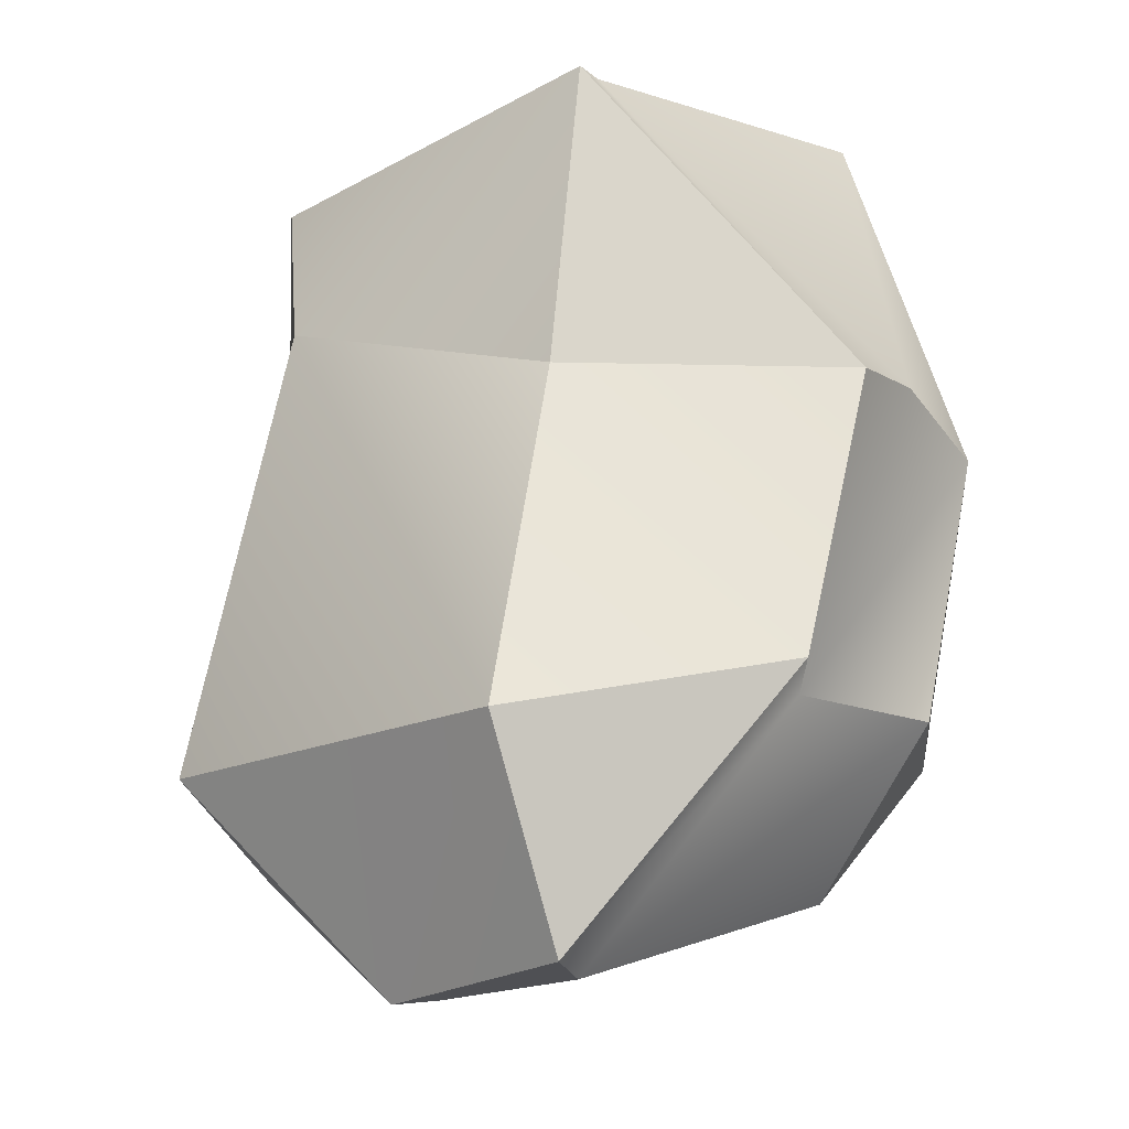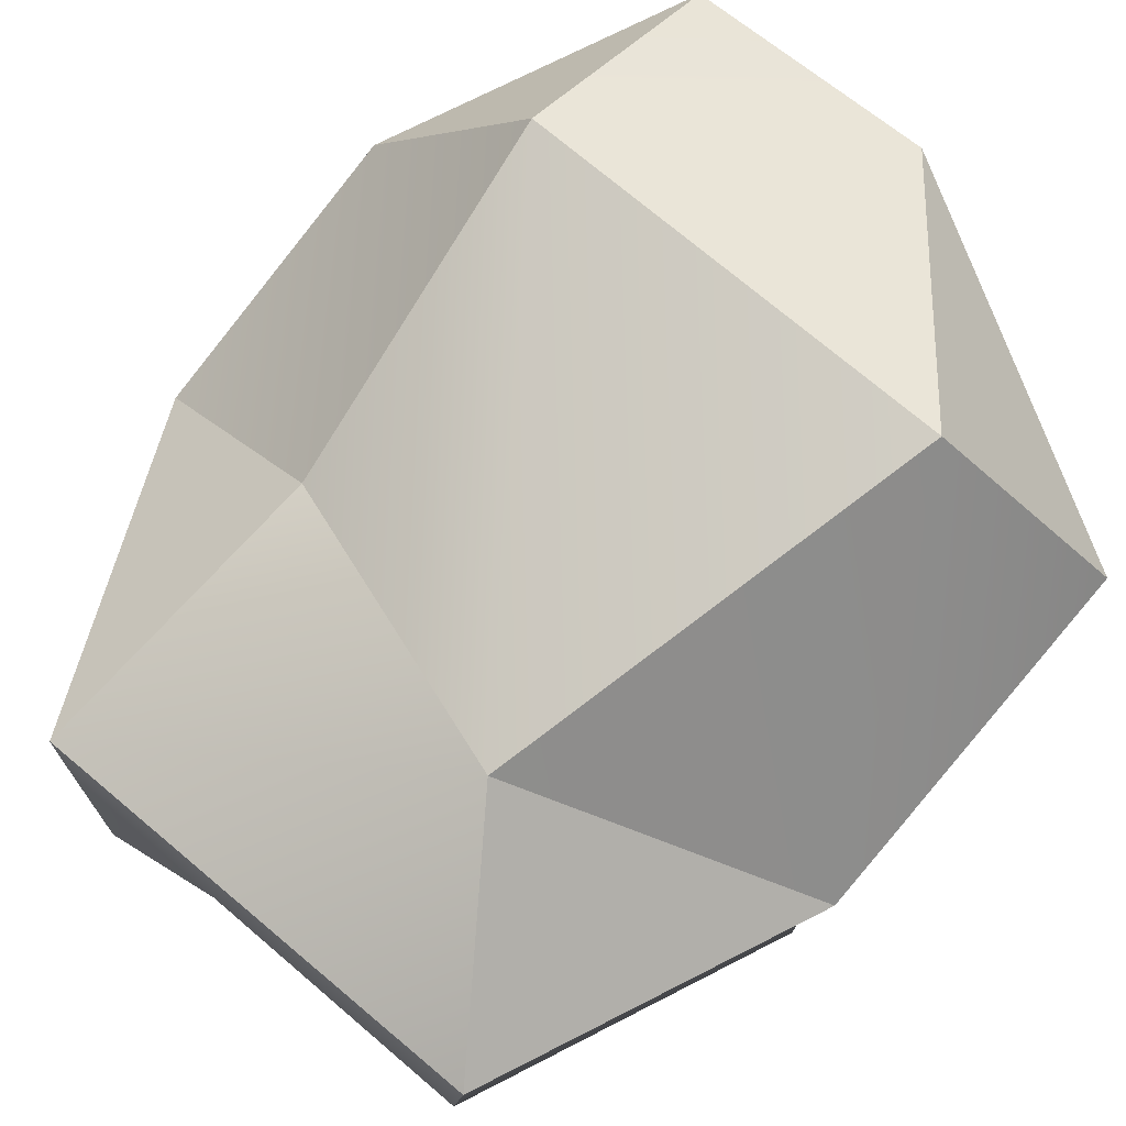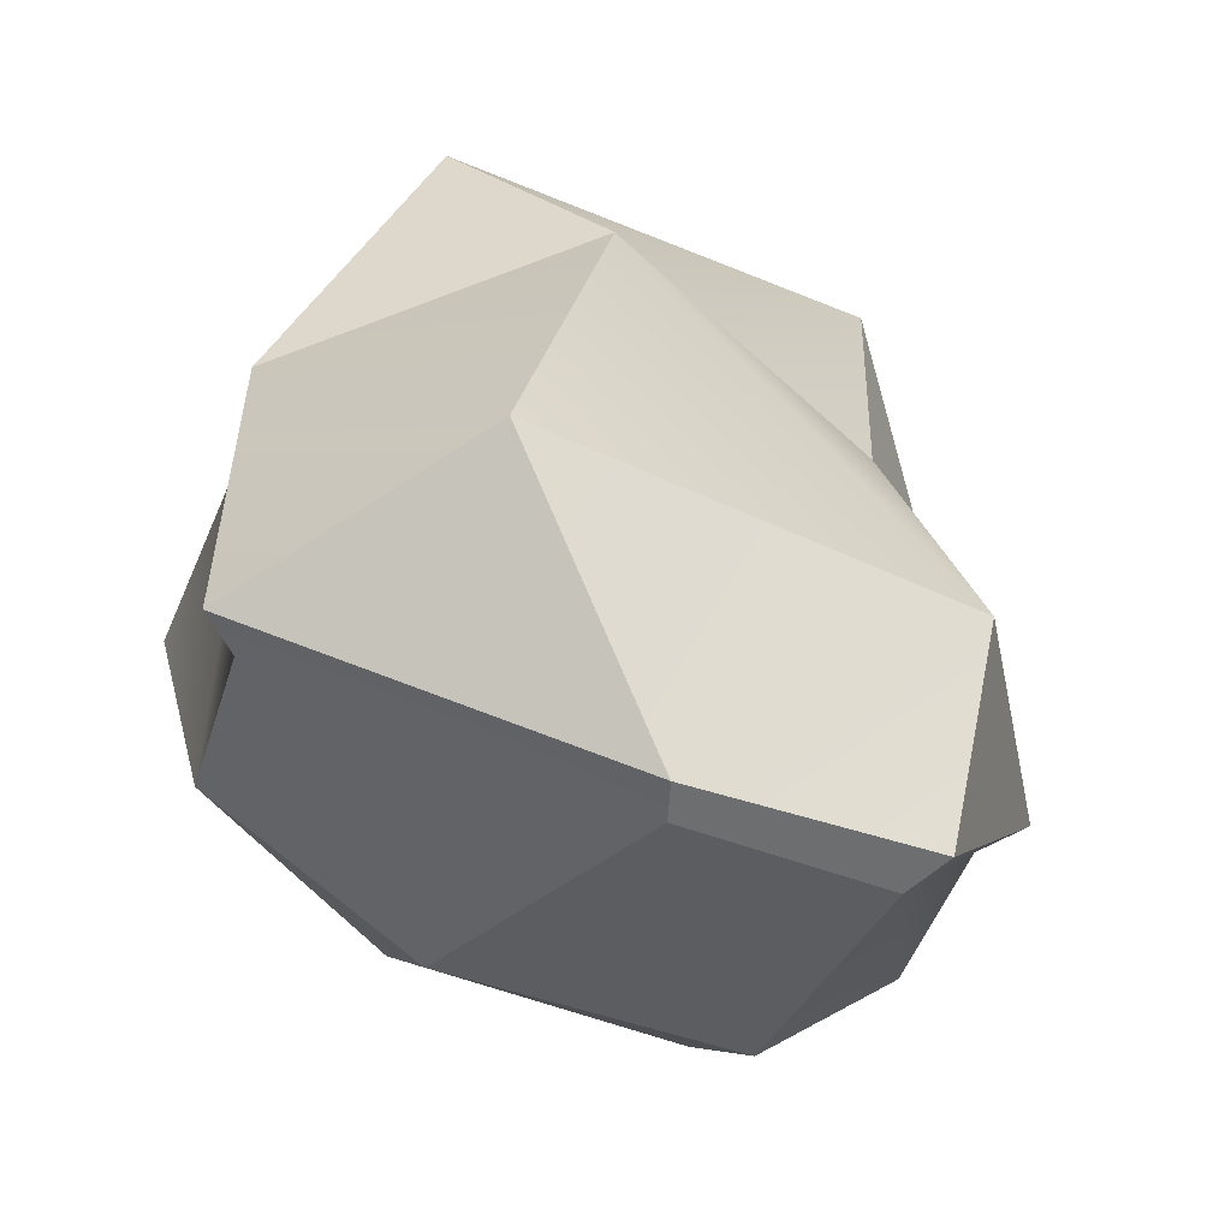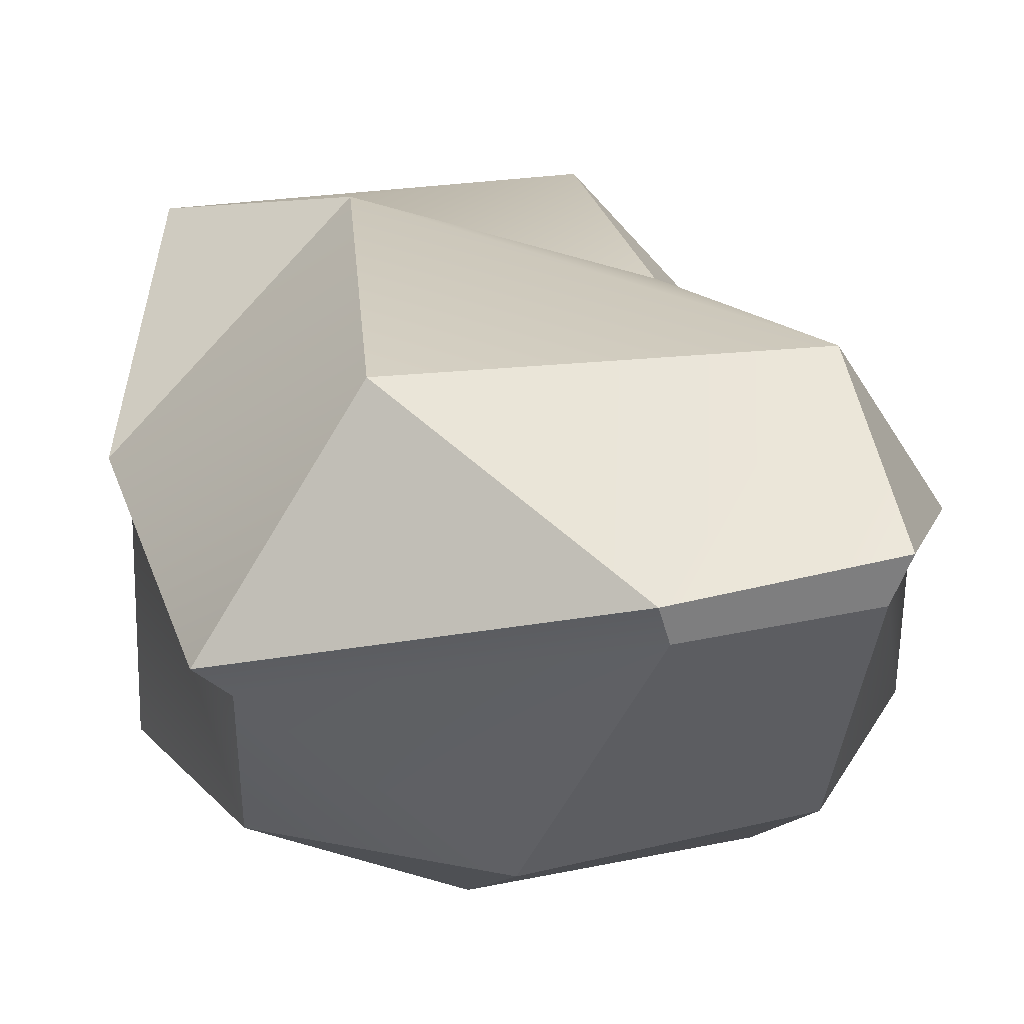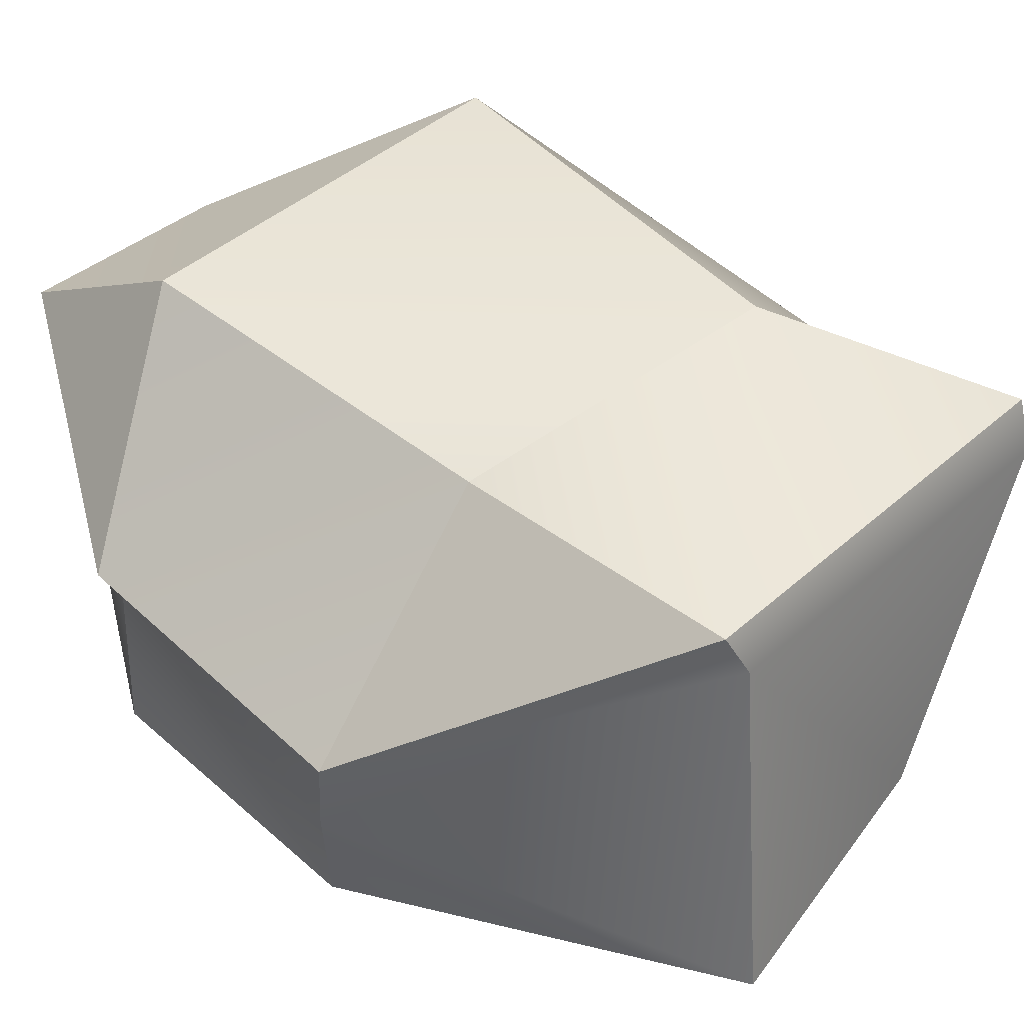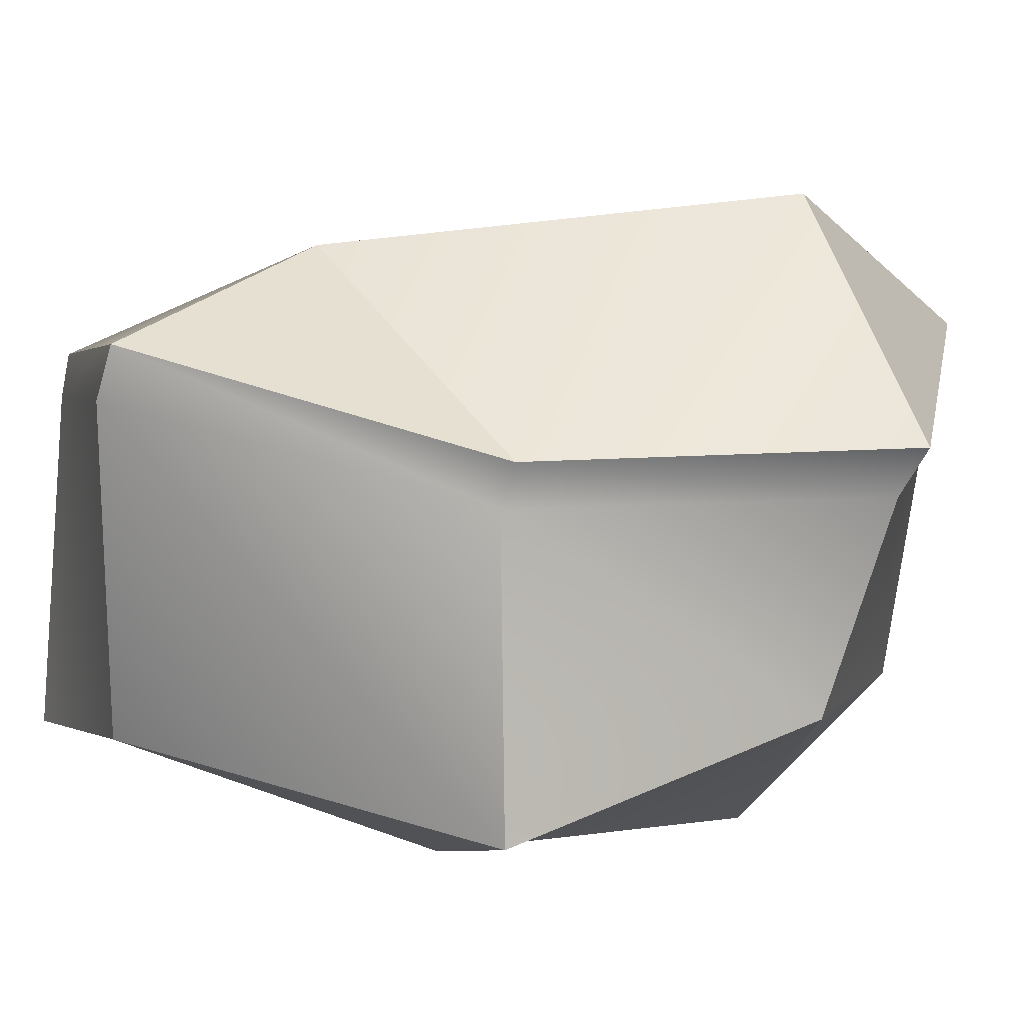
<metadata>
{"format":"obj","ext":"obj","renderer":"f3d","projection":"perspective","resolution":1024,"background":"white","views":[{"elev":-17.0,"azim":-129.0,"up":"+Z"},{"elev":78.9,"azim":40.2,"up":"+Y"},{"elev":-53.3,"azim":159.5,"up":"+Z"},{"elev":32.4,"azim":161.6,"up":"+Y"},{"elev":32.5,"azim":-48.9,"up":"+Y"},{"elev":6.0,"azim":76.2,"up":"+Y"}]}
</metadata>
<code>
v -1.05 -0.5748 -4.767
v -1.05 -0.05066 -3.159
v -2.099 -0.08538 -5.856
v 2.901 -0.2366 -5.646
v 1.05 0.1928 -3.473
v 1.068 -0.6667 -5.622
v -2.398 0.7816 -5.619
v -1.051 2.305 -3.33
v 1.983 2.454 -3.325
v 2.809 1.821 -5.641
v -2.099 1.575 -7.752
v -1.05 2.491 -9.479
v 0.3426 2.513 -9.467
v 2.696 1.821 -8.228
v -2.099 0.4133 -7.752
v -1.05 0.4133 -8.802
v -1.05 -0.6362 -7.752
v 1.062 -0.5528 -7.752
v 1.062 0.4153 -8.802
v 2.598 0.4133 -7.776
v -2.42 1.209 -5.587
v -1.076 2.742 -5.518
v -2.403 1.788 -7.608
v -1.345 3.423 -7.965
v -1.217 2.6 -3.396
v 0.972 3.391 -4.853
v 1.995 2.798 -3.416
v 2.951 2.115 -5.698
v 1.71 3.725 -7.939
v 2.964 2.152 -8.326
v -1.23 2.789 -9.418
v 0.4423 2.825 -9.511
f 1 3 17
f 17 3 15
f 2 1 5
f 5 1 6
f 3 2 7
f 7 2 8
f 4 6 20
f 20 6 18
f 5 4 9
f 9 4 10
f 21 22 23
f 23 22 24
f 22 25 26
f 26 25 27
f 26 28 29
f 29 28 30
f 11 12 15
f 15 12 16
f 31 24 32
f 32 24 29
f 13 14 19
f 19 14 20
f 17 16 18
f 18 16 19
f 2 5 8
f 8 5 9
f 22 26 24
f 24 26 29
f 12 13 16
f 16 13 19
f 17 18 1
f 1 18 6
f 4 20 10
f 10 20 14
f 15 3 11
f 11 3 7
f 1 2 3
f 4 5 6
f 21 25 22
f 26 27 28
f 23 24 31
f 32 29 30
f 15 16 17
f 18 19 20
f 7 21 11
f 11 21 23
f 9 27 8
f 8 27 25
f 10 14 28
f 28 14 30
f 13 12 32
f 32 12 31
f 7 8 21
f 21 8 25
f 9 10 27
f 27 10 28
f 12 11 31
f 31 11 23
f 13 32 14
f 14 32 30

</code>
